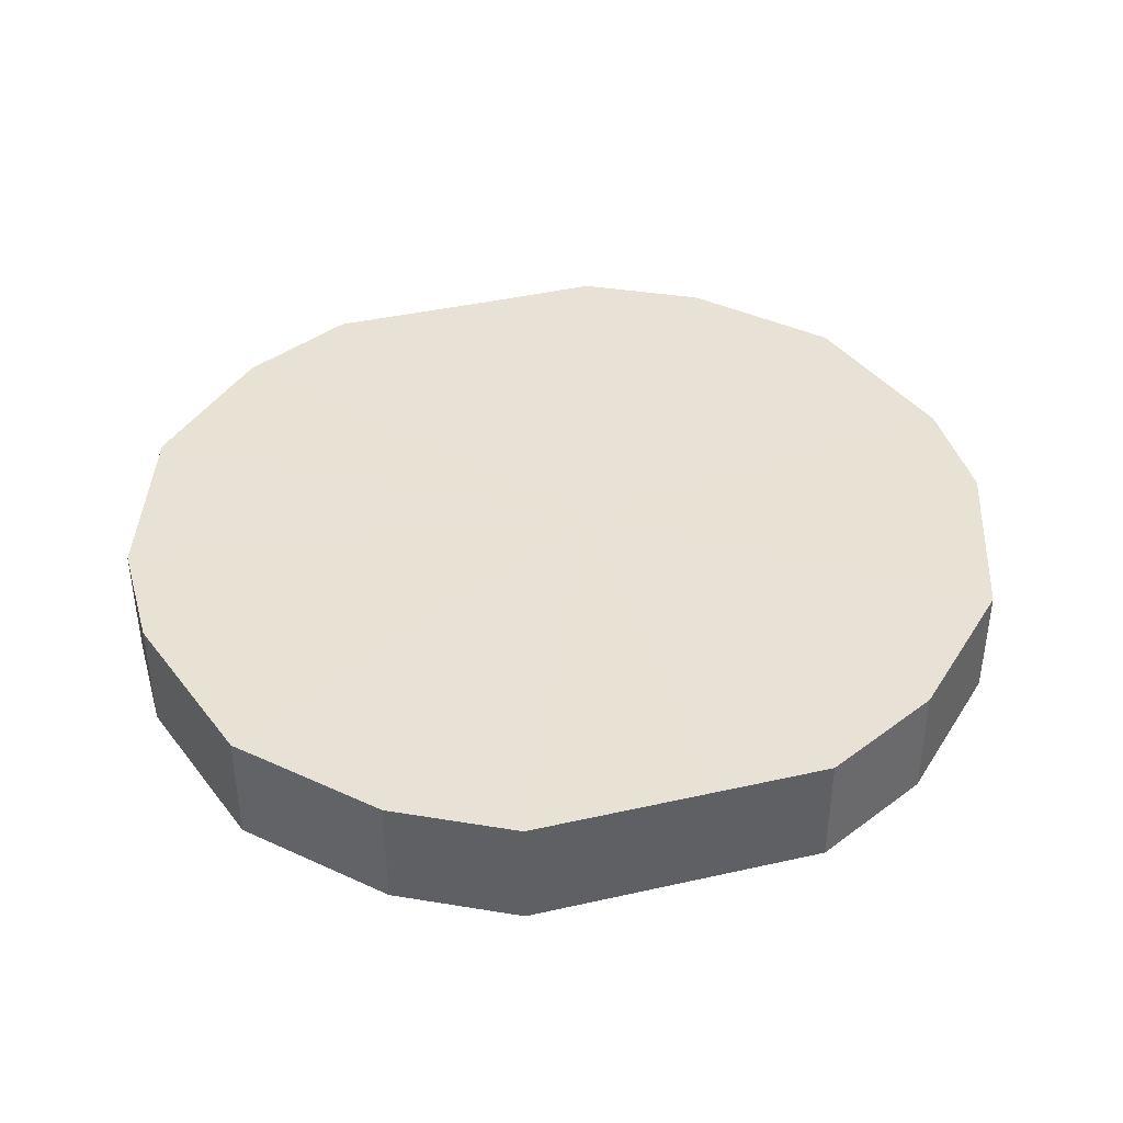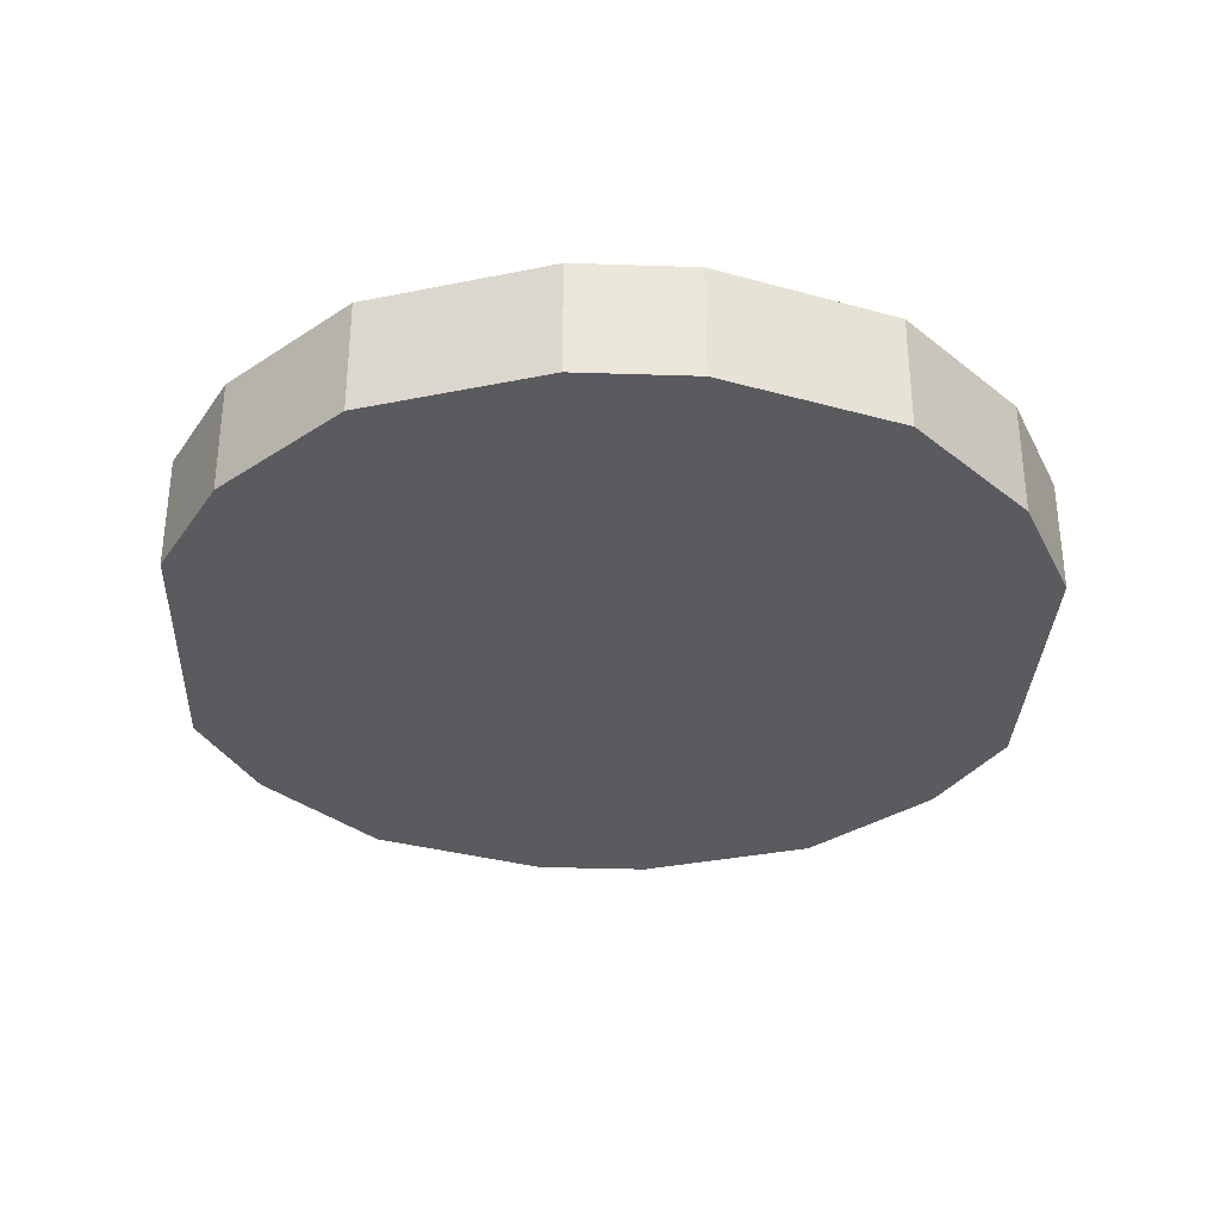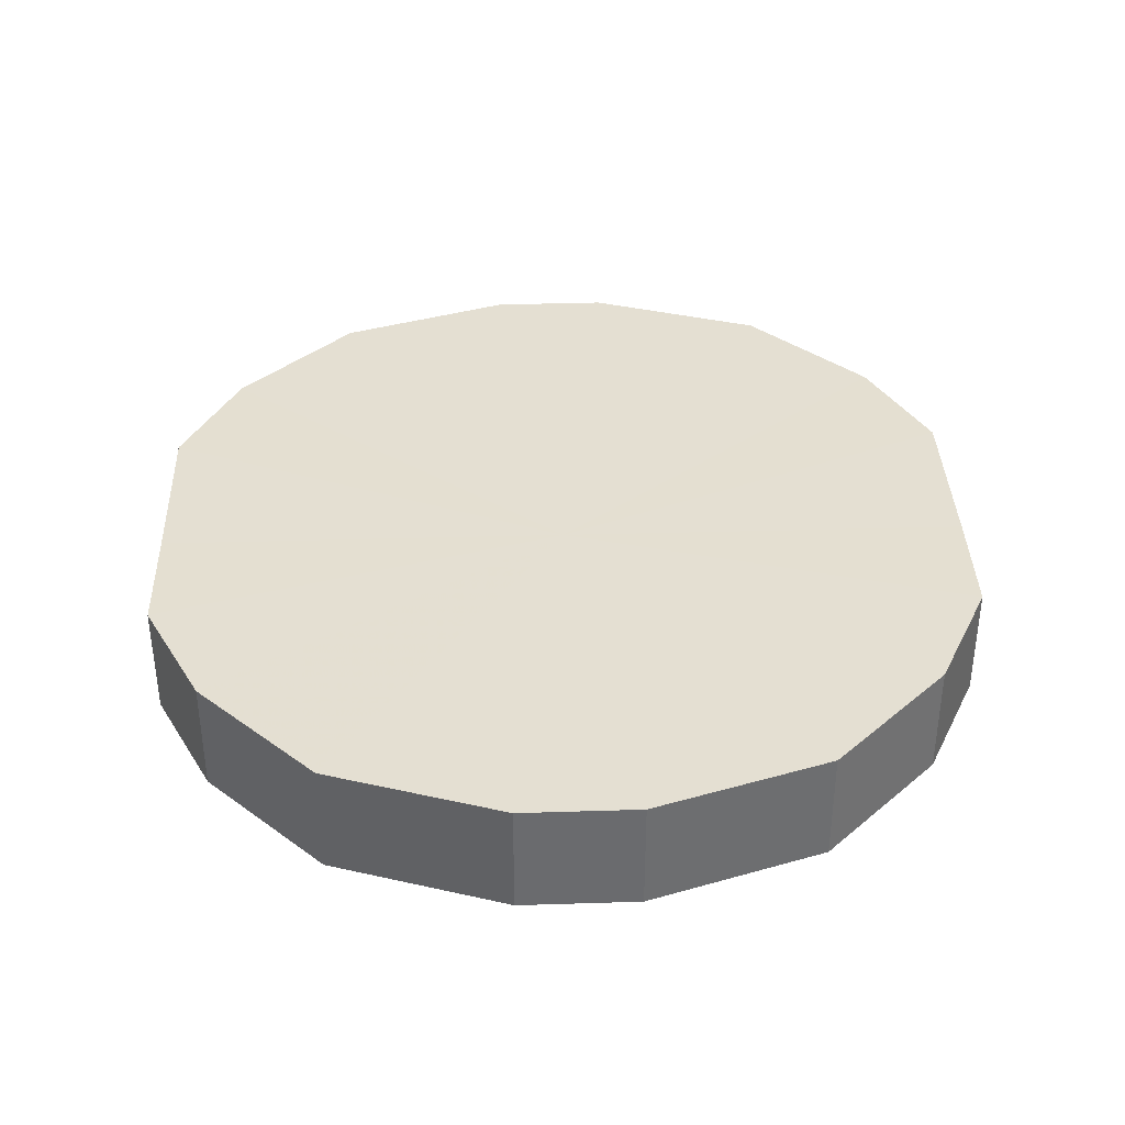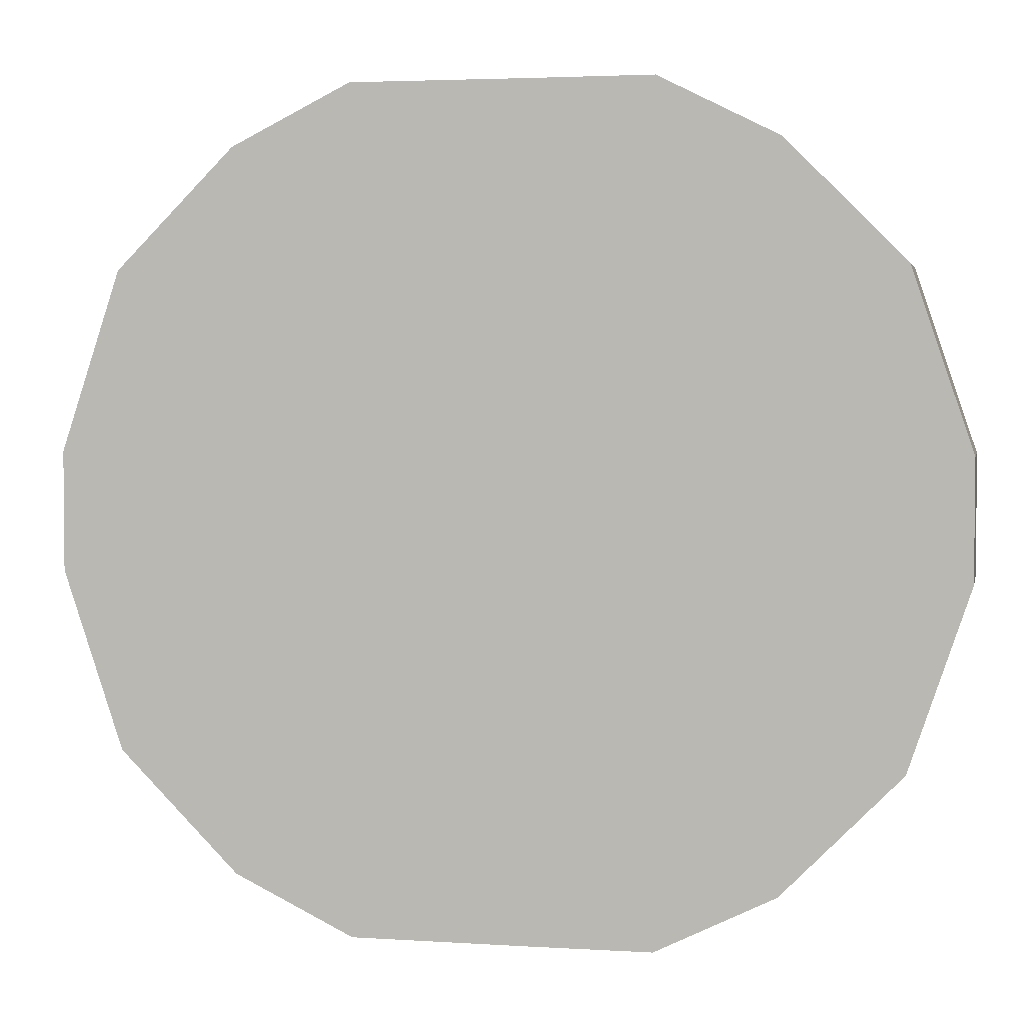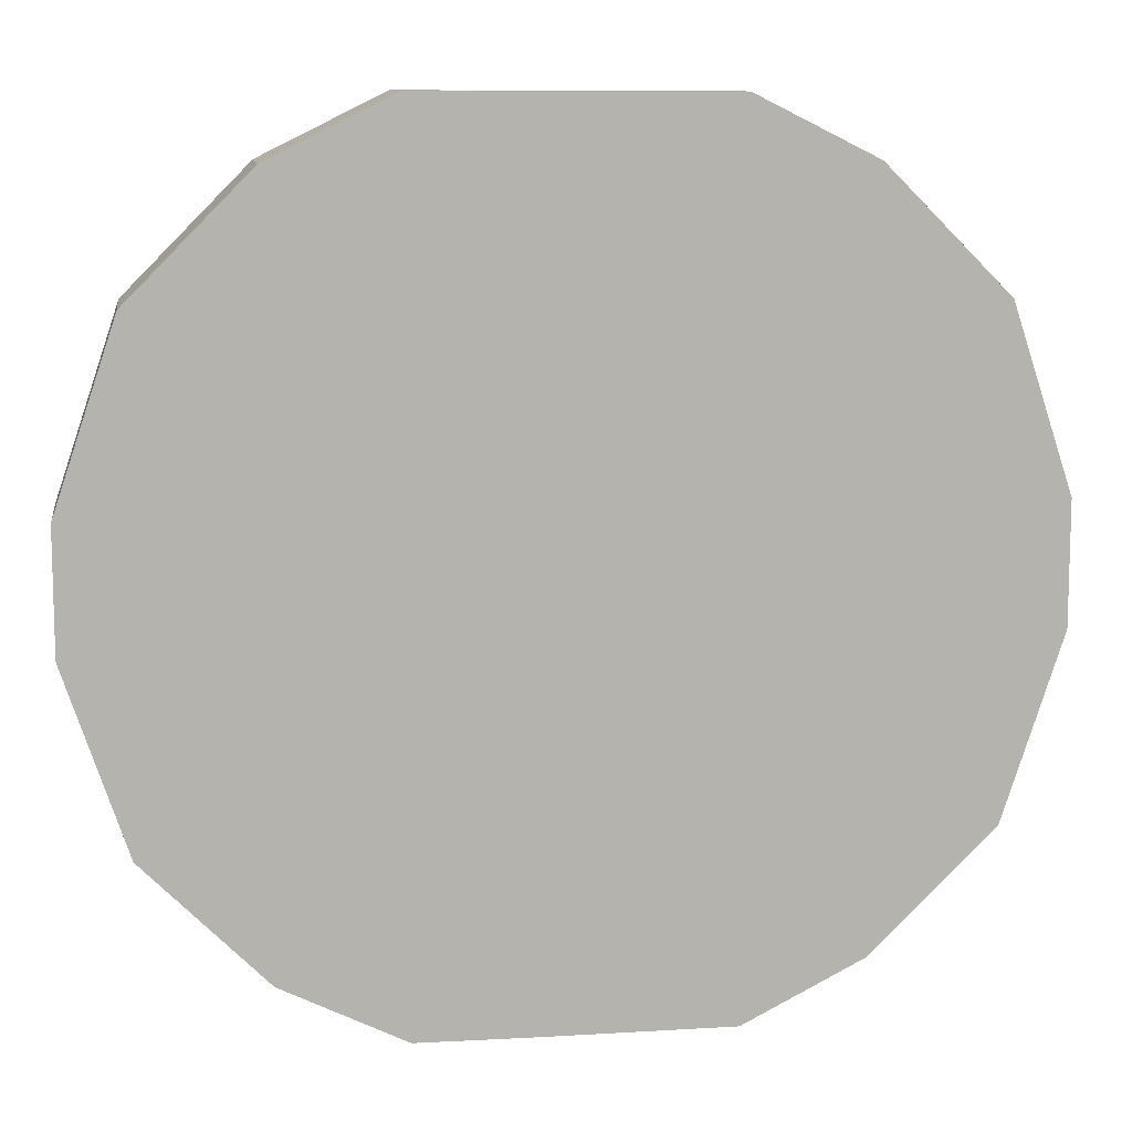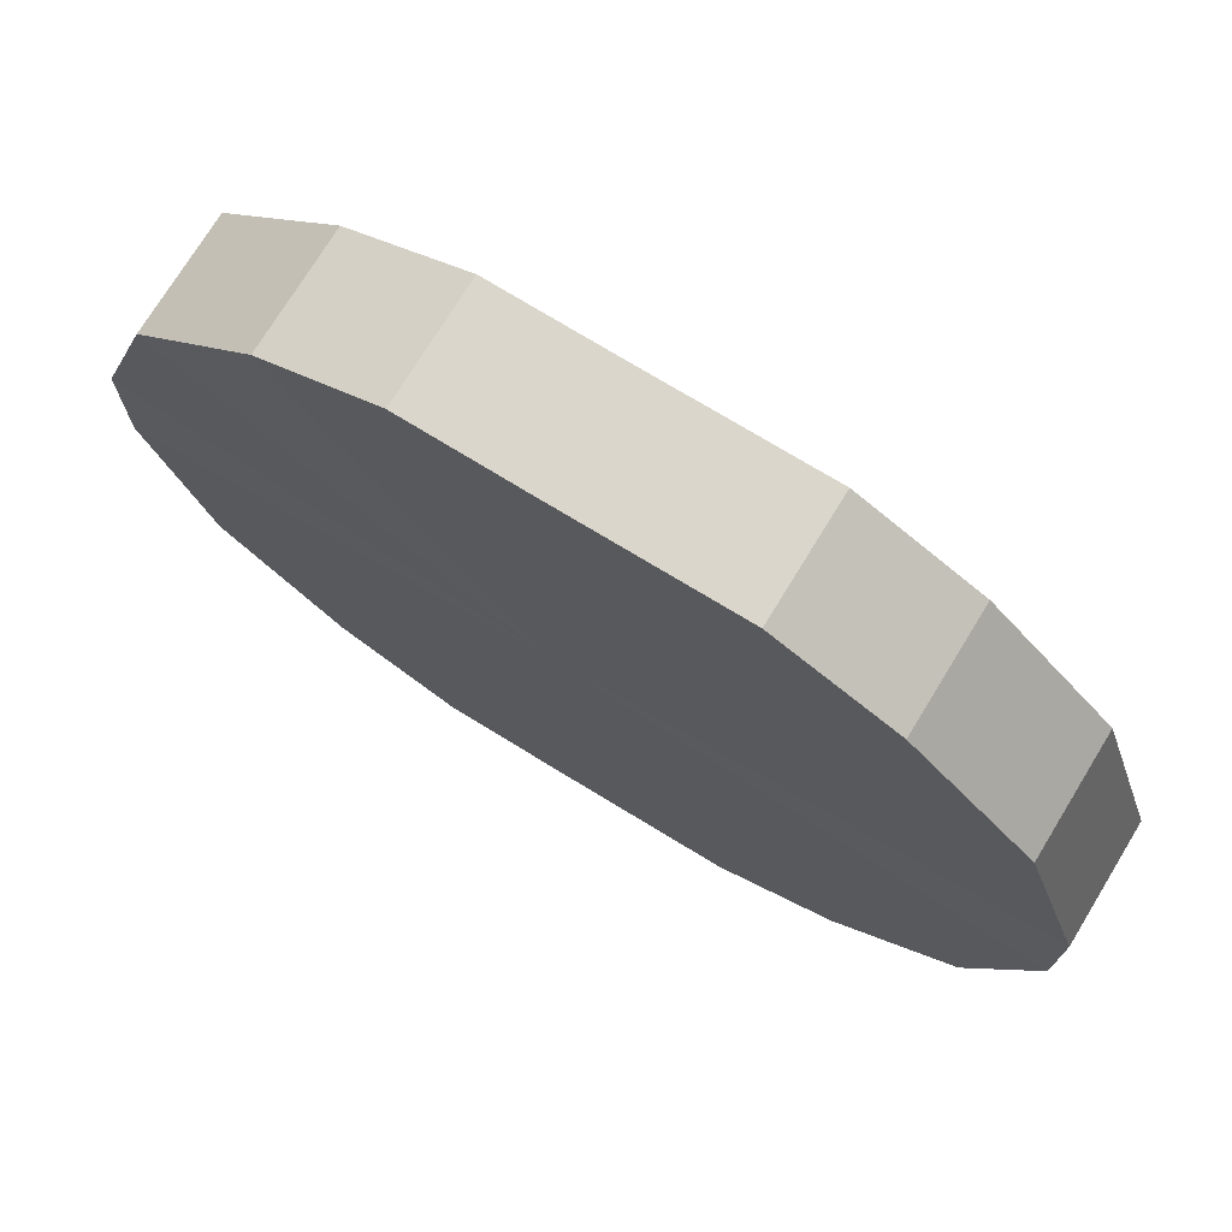
<metadata>
{"format":"obj","ext":"obj","renderer":"f3d","projection":"perspective","resolution":1024,"background":"white","views":[{"elev":40.5,"azim":164.5,"up":"+Z"},{"elev":-32.8,"azim":-92.6,"up":"+Z"},{"elev":36.9,"azim":-92.0,"up":"+Z"},{"elev":3.1,"azim":-168.0,"up":"+Y"},{"elev":10.3,"azim":-8.7,"up":"+Y"},{"elev":74.1,"azim":31.5,"up":"+Y"}]}
</metadata>
<code>
o 14079
v 2199 1870 7.1
v 2199 1870 7.1
v 2199 1870 7.081
v 2199 1870 7.1
v 2199 1870 7.081
v 2199 1870 7.1
v 2199 1870 7.081
v 2199 1870 7.1
v 2199 1870 7.081
v 2199 1870 7.1
v 2199 1870 7.081
v 2199 1870 7.1
v 2199 1870 7.081
v 2199 1870 7.1
v 2199 1870 7.081
v 2199 1869 7.1
v 2199 1870 7.081
v 2199 1870 7.1
v 2199 1870 7.081
v 2199 1869 7.1
v 2199 1869 7.081
v 2199 1869 7.1
v 2199 1869 7.081
v 2199 1869 7.1
v 2199 1869 7.081
v 2199 1869 7.1
v 2199 1869 7.081
v 2199 1869 7.1
v 2199 1869 7.081
v 2199 1869 7.1
v 2199 1869 7.081
v 2199 1869 7.1
v 2199 1869 7.081
v 2199 1869 7.1
v 2199 1869 7.081
v 2199 1869 7.081
v 2199 1870 7.081
v 2199 1870 7.1
v 2199 1870 7.081
v 2199 1870 7.1
v 2199 1870 7.081
v 2199 1870 7.081
v 2199 1870 7.1
v 2199 1870 7.081
v 2199 1870 7.1
v 2199 1870 7.1
v 2199 1870 7.081
v 2199 1870 7.081
v 2199 1870 7.1
v 2199 1870 7.081
v 2199 1870 7.1
v 2199 1870 7.1
v 2199 1870 7.081
v 2199 1869 7.081
v 2199 1870 7.1
v 2199 1869 7.081
v 2199 1869 7.1
v 2199 1869 7.1
v 2199 1869 7.081
v 2199 1869 7.081
v 2199 1869 7.1
v 2199 1869 7.081
v 2199 1869 7.1
v 2199 1869 7.1
v 2199 1869 7.081
v 2199 1869 7.081
v 2199 1869 7.1
v 2199 1869 7.081
v 2199 1869 7.1
v 2199 1869 7.1
v 2199 1869 7.081
v 2199 1869 7.1
v 2199 1870 7.1
v 2199 1870 7.1
v 2199 1870 7.1
v 2199 1870 7.1
v 2199 1870 7.1
v 2199 1870 7.1
v 2199 1870 7.1
v 2199 1870 7.1
v 2199 1870 7.1
v 2199 1869 7.1
v 2199 1870 7.1
v 2199 1869 7.1
v 2199 1869 7.1
v 2199 1869 7.1
v 2199 1869 7.1
v 2199 1869 7.1
v 2199 1869 7.1
v 2199 1869 7.1
v 2199 1869 7.1
v 2199 1870 7.081
v 2199 1870 7.081
v 2199 1870 7.081
v 2199 1870 7.081
v 2199 1870 7.081
v 2199 1870 7.081
v 2199 1870 7.081
v 2199 1870 7.081
v 2199 1870 7.081
v 2199 1870 7.081
v 2199 1869 7.081
v 2199 1869 7.081
v 2199 1869 7.081
v 2199 1869 7.081
v 2199 1869 7.081
v 2199 1869 7.081
v 2199 1869 7.081
v 2199 1869 7.081
v 2199 1869 7.081
f 1 2 3
f 2 4 5
f 6 1 7
f 4 8 9
f 10 6 11
f 8 12 13
f 14 10 15
f 12 16 17
f 18 14 19
f 16 20 21
f 22 18 23
f 20 24 25
f 26 22 27
f 24 28 29
f 30 26 31
f 28 32 33
f 34 30 35
f 32 34 36
f 37 38 39
f 39 40 41
f 42 43 37
f 44 45 42
f 41 46 47
f 48 49 44
f 50 51 48
f 47 52 53
f 54 55 50
f 56 57 54
f 53 58 59
f 60 61 56
f 62 63 60
f 59 64 65
f 66 67 62
f 68 69 66
f 65 70 71
f 71 72 68
f 73 74 75
f 73 76 74
f 73 75 77
f 73 78 76
f 73 77 79
f 73 80 78
f 73 79 81
f 73 82 80
f 73 81 83
f 73 84 82
f 73 83 85
f 73 86 84
f 73 85 87
f 73 88 86
f 73 87 89
f 73 90 88
f 73 89 91
f 73 91 90
f 92 93 94
f 92 95 93
f 92 94 96
f 92 97 95
f 92 96 98
f 92 99 97
f 92 98 100
f 92 101 99
f 92 100 102
f 92 103 101
f 92 102 104
f 92 105 103
f 92 104 106
f 92 107 105
f 92 106 108
f 92 109 107
f 92 108 110
f 92 110 109

</code>
